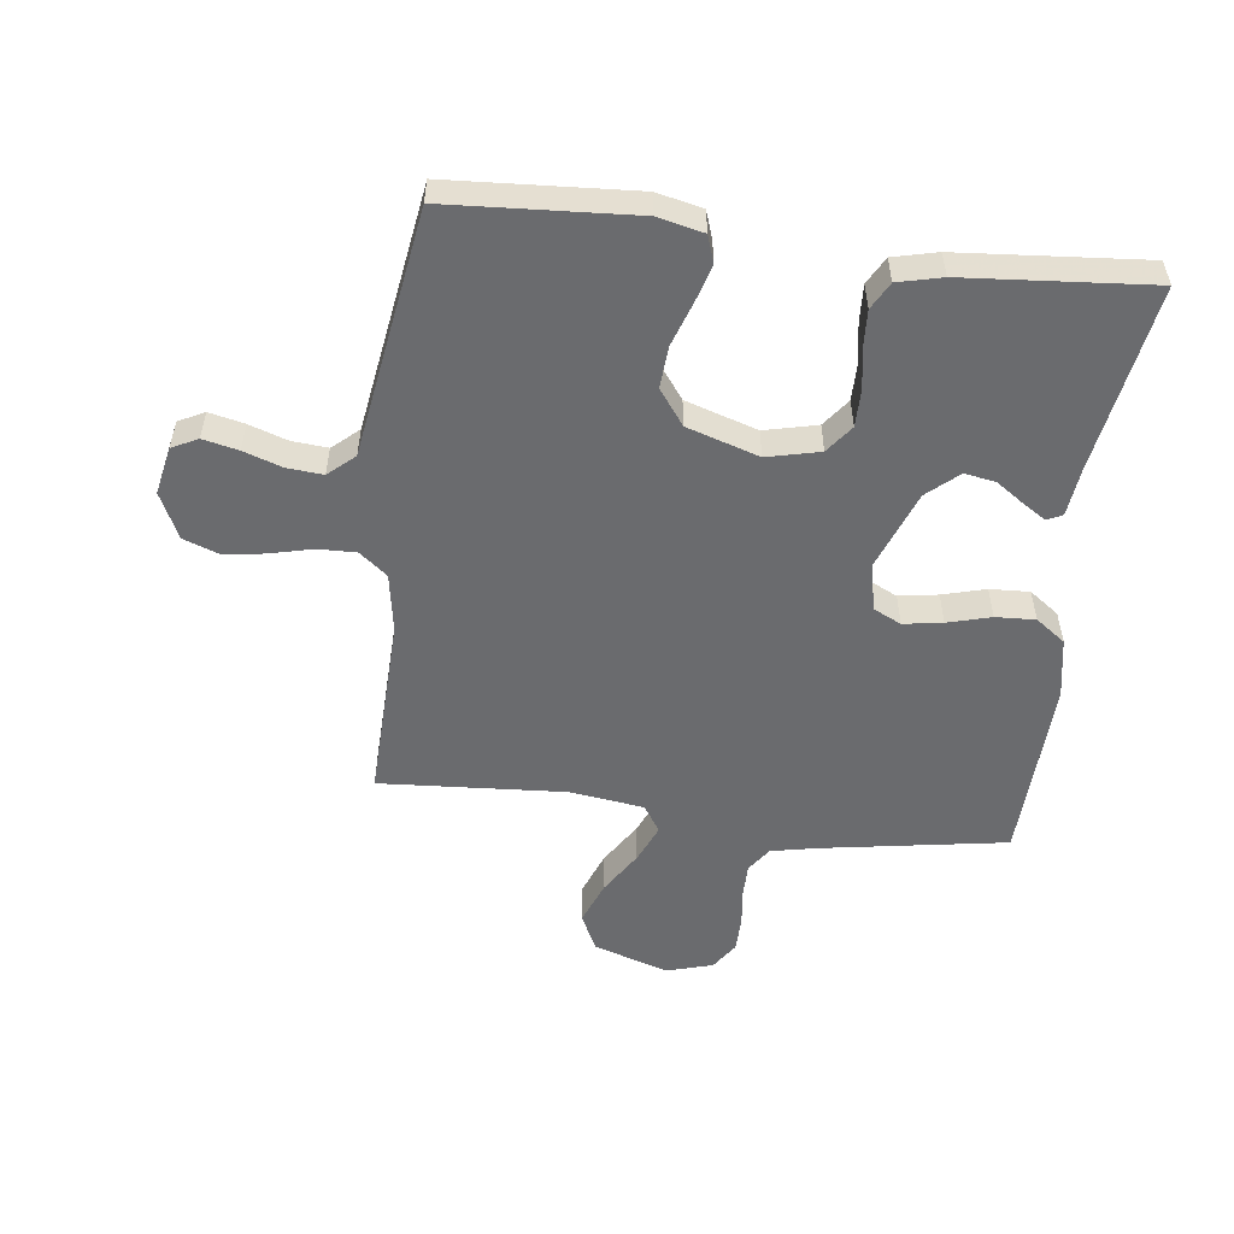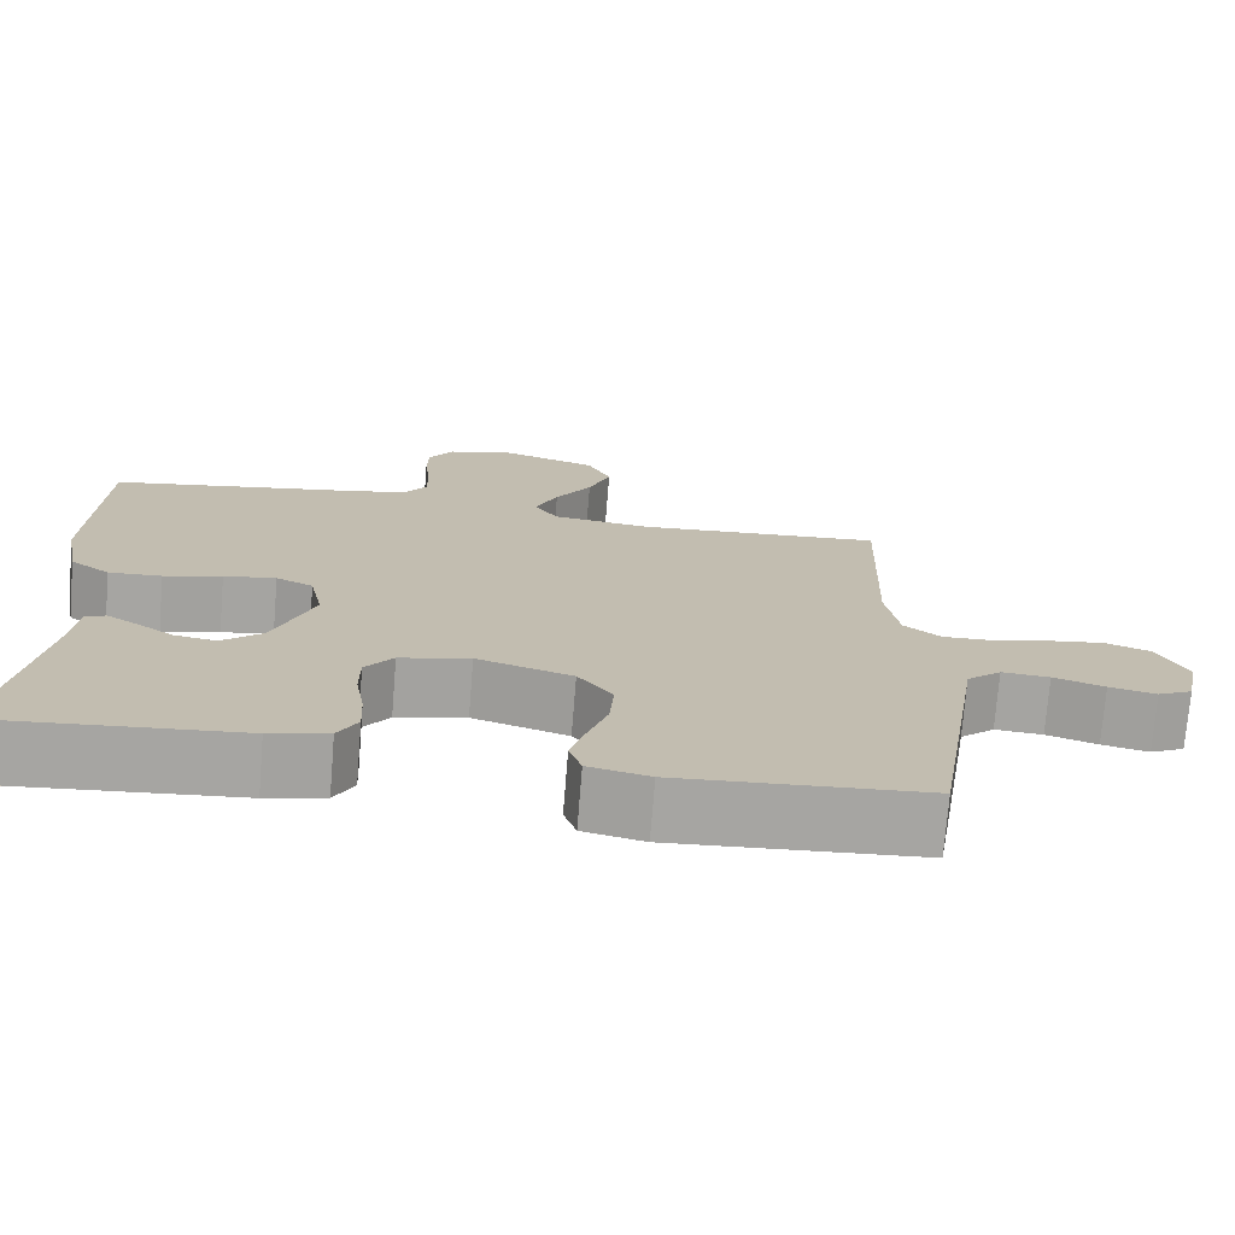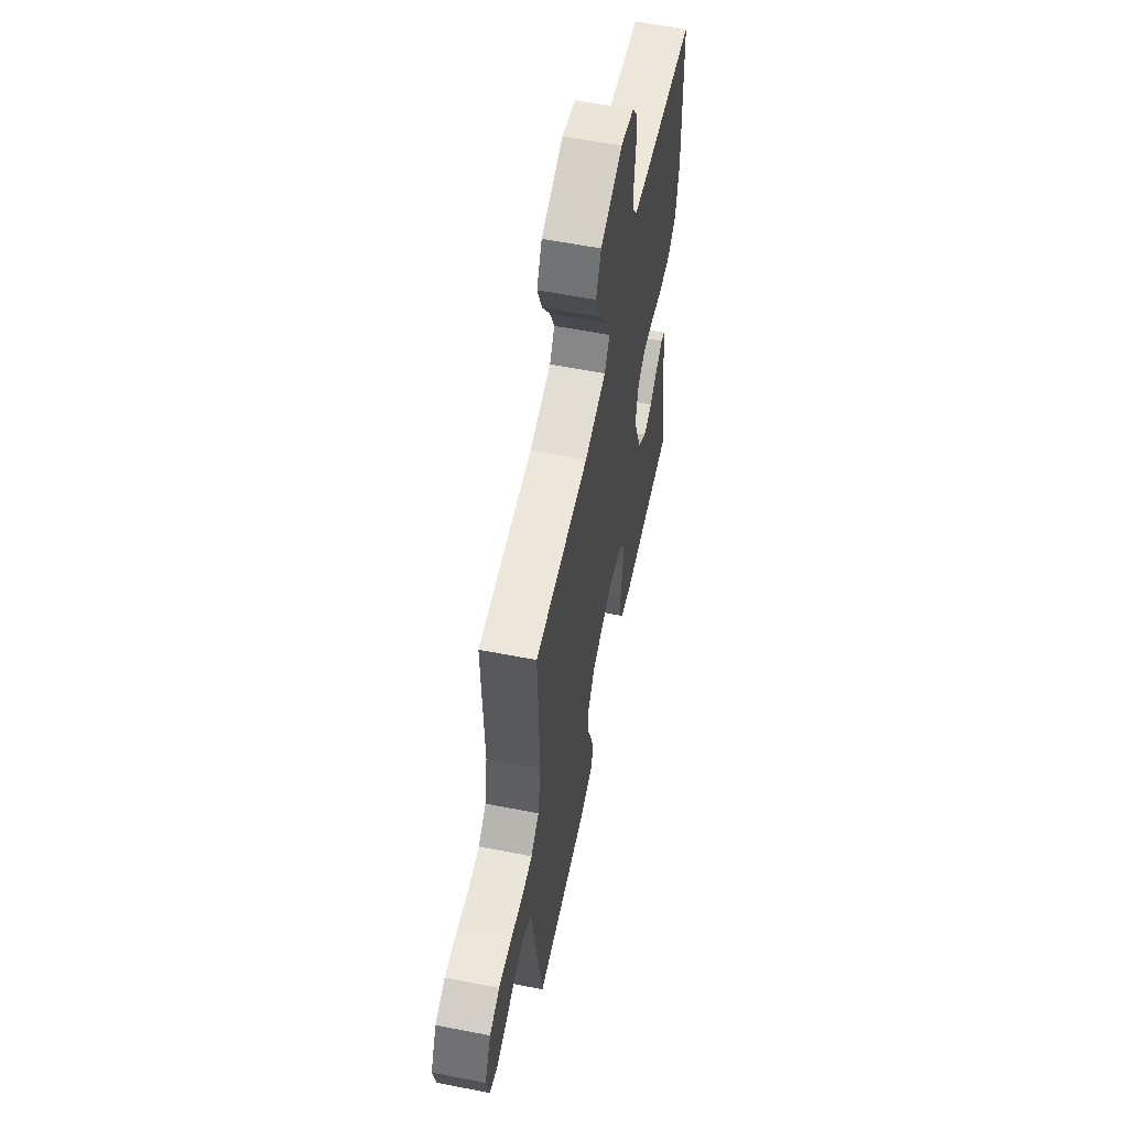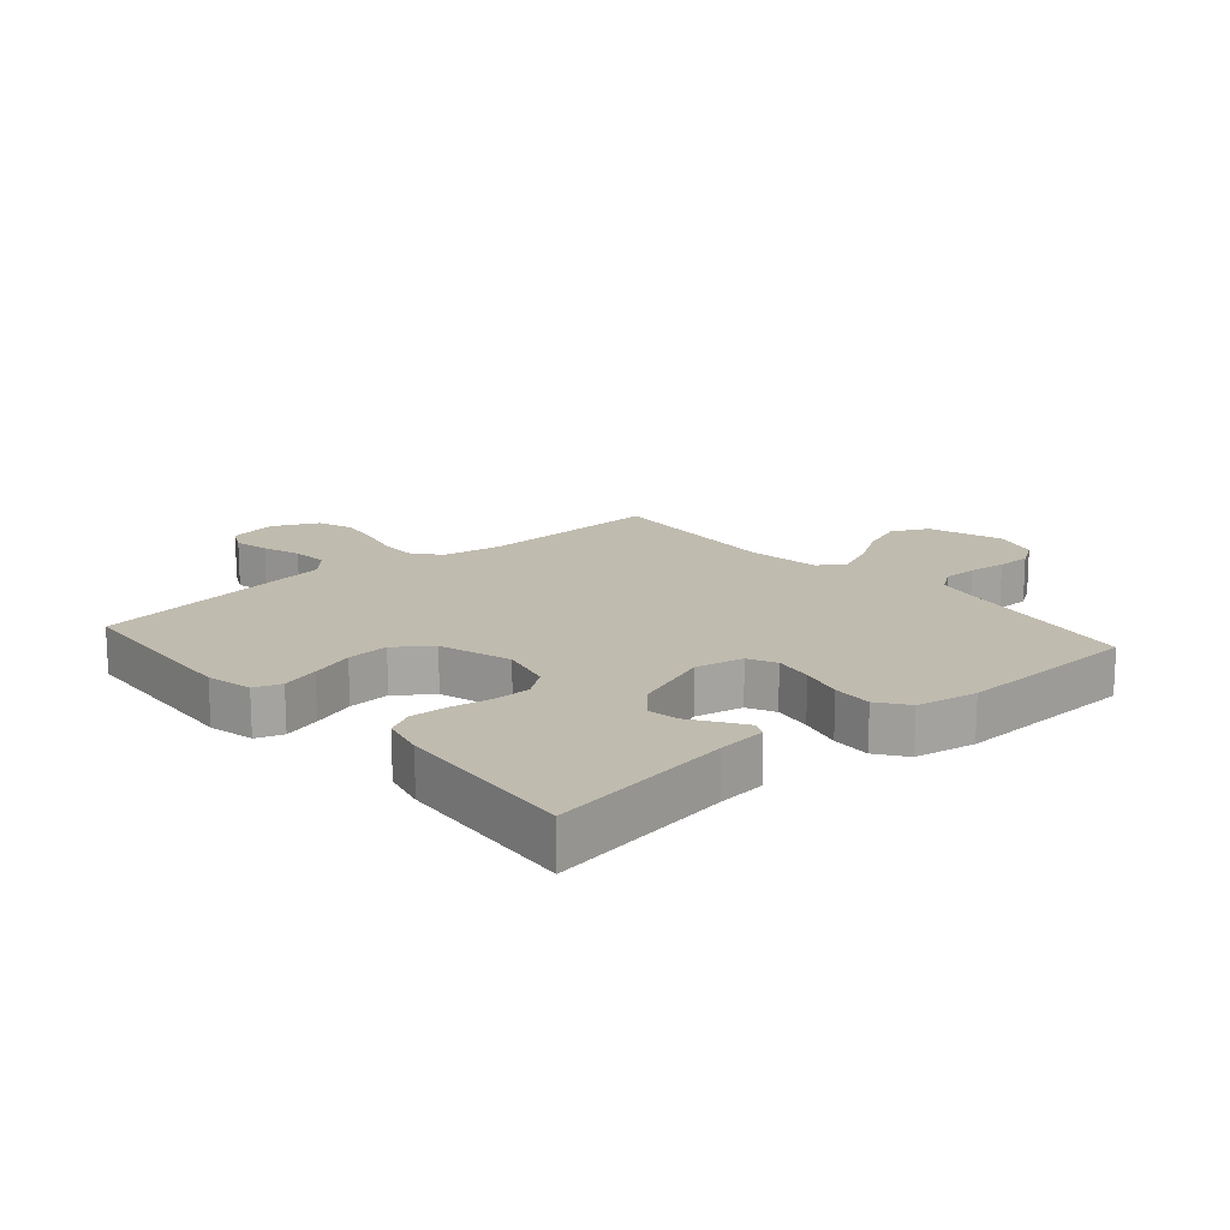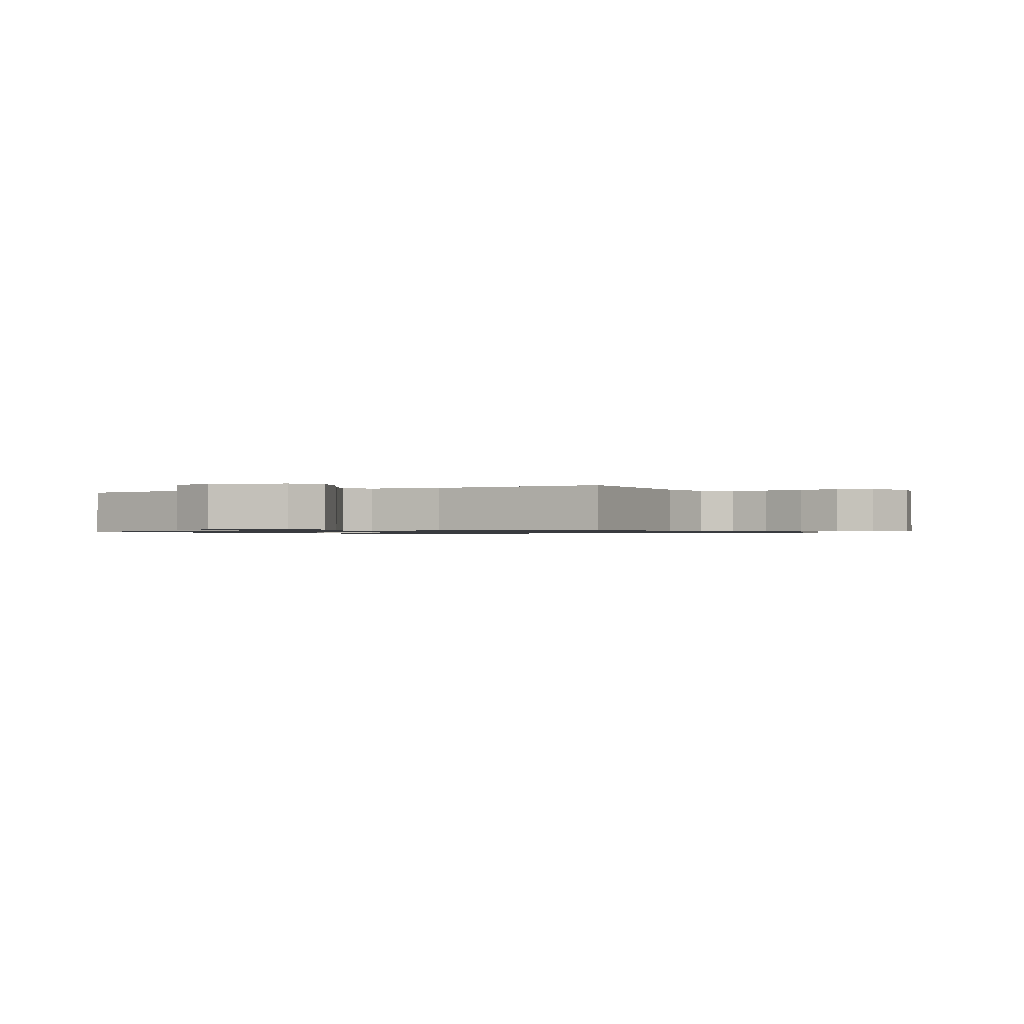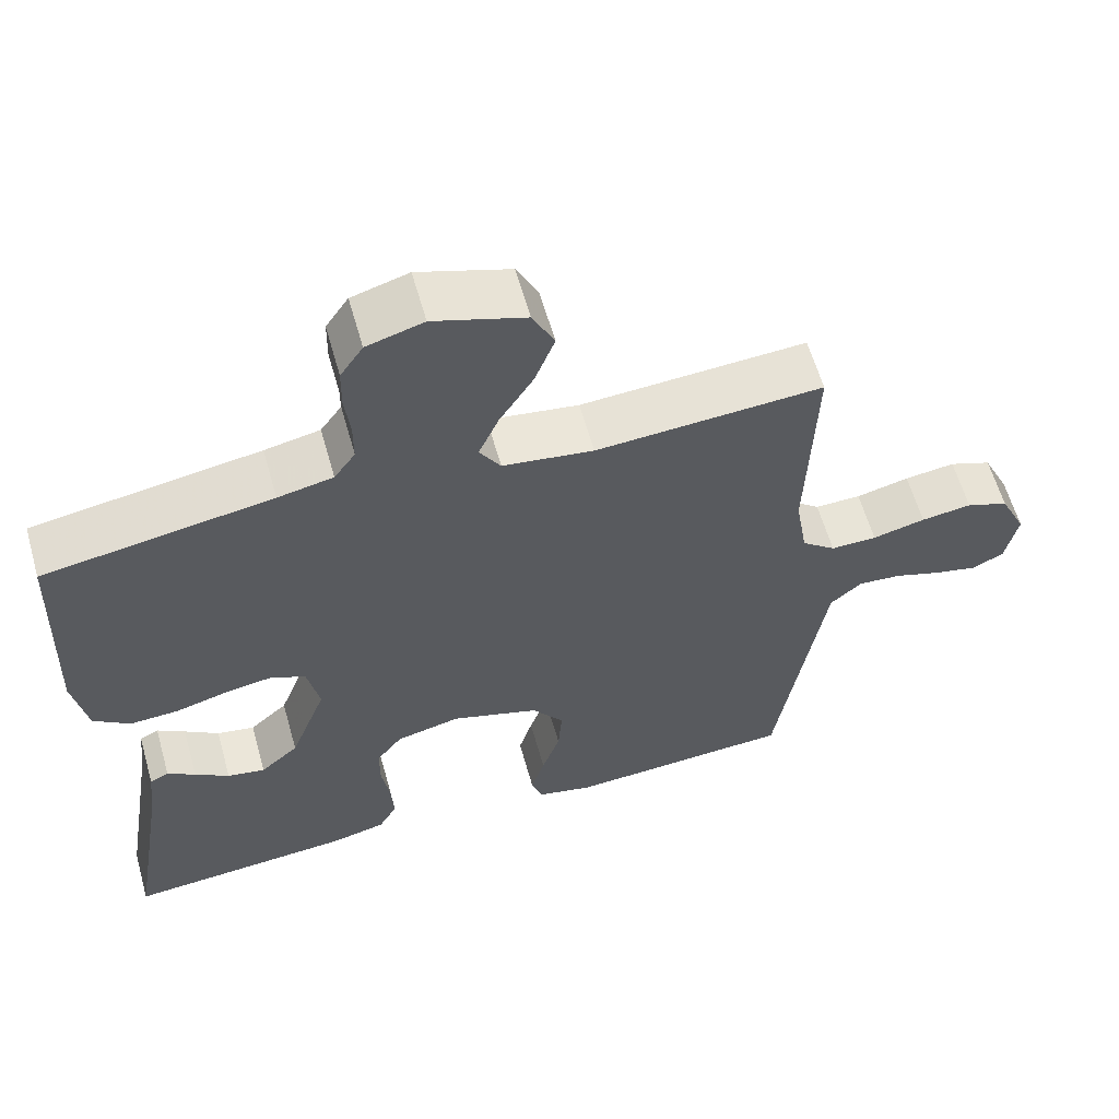
<metadata>
{"format":"obj","ext":"obj","renderer":"f3d","projection":"perspective","resolution":1024,"background":"white","views":[{"elev":-53.4,"azim":173.0,"up":"+Y"},{"elev":-73.7,"azim":-4.6,"up":"+Z"},{"elev":58.8,"azim":101.4,"up":"+Z"},{"elev":16.1,"azim":-130.9,"up":"+Y"},{"elev":-0.9,"azim":28.3,"up":"+Y"},{"elev":60.5,"azim":-15.8,"up":"+Z"}]}
</metadata>
<code>
v 0.5 0.07 -0.5
v 0.2 0.07 -0.518
v 0.126 0.07 -0.501
v 0.111 0.07 -0.457
v 0.129 0.07 -0.396
v 0.153 0.07 -0.326
v 0.158 0.07 -0.258
v 0.116 0.07 -0.201
v 0 0.07 -0.164
v -0.085 0.07 -0.184
v -0.119 0.07 -0.229
v -0.119 0.07 -0.29
v -0.108 0.07 -0.355
v -0.105 0.07 -0.415
v -0.129 0.07 -0.459
v -0.2 0.07 -0.476
v -0.5 0.07 -0.5
v -0.451 0.07 -0.2
v -0.442 0.07 -0.12
v -0.417 0.07 -0.108
v -0.38 0.07 -0.132
v -0.335 0.07 -0.163
v -0.285 0.07 -0.172
v -0.235 0.07 -0.128
v -0.187 0.07 0
v -0.203 0.07 0.077
v -0.248 0.07 0.099
v -0.311 0.07 0.089
v -0.381 0.07 0.07
v -0.445 0.07 0.067
v -0.493 0.07 0.102
v -0.511 0.07 0.2
v -0.5 0.07 0.5
v -0.2 0.07 0.549
v -0.127 0.07 0.564
v -0.099 0.07 0.604
v -0.099 0.07 0.659
v -0.106 0.07 0.72
v -0.105 0.07 0.777
v -0.075 0.07 0.822
v 0 0.07 0.844
v 0.121 0.07 0.804
v 0.15 0.07 0.744
v 0.123 0.07 0.674
v 0.079 0.07 0.604
v 0.052 0.07 0.542
v 0.08 0.07 0.498
v 0.2 0.07 0.481
v 0.5 0.07 0.5
v 0.49 0.07 0.2
v 0.506 0.07 0.104
v 0.551 0.07 0.068
v 0.612 0.07 0.069
v 0.682 0.07 0.086
v 0.749 0.07 0.095
v 0.805 0.07 0.074
v 0.84 0.07 0
v 0.824 0.07 -0.078
v 0.782 0.07 -0.099
v 0.725 0.07 -0.086
v 0.663 0.07 -0.065
v 0.605 0.07 -0.06
v 0.563 0.07 -0.097
v 0.547 0.07 -0.2
v 0.5 0 -0.5
v 0.2 0 -0.518
v 0.126 0 -0.501
v 0.111 0 -0.457
v 0.129 0 -0.396
v 0.153 0 -0.326
v 0.158 0 -0.258
v 0.116 0 -0.201
v 0 0 -0.164
v -0.085 0 -0.184
v -0.119 0 -0.229
v -0.119 0 -0.29
v -0.108 0 -0.355
v -0.105 0 -0.415
v -0.129 0 -0.459
v -0.2 0 -0.476
v -0.5 0 -0.5
v -0.451 0 -0.2
v -0.442 0 -0.12
v -0.417 0 -0.108
v -0.38 0 -0.132
v -0.335 0 -0.163
v -0.285 0 -0.172
v -0.235 0 -0.128
v -0.187 0 0
v -0.203 0 0.077
v -0.248 0 0.099
v -0.311 0 0.089
v -0.381 0 0.07
v -0.445 0 0.067
v -0.493 0 0.102
v -0.511 0 0.2
v -0.5 0 0.5
v -0.2 0 0.549
v -0.127 0 0.564
v -0.099 0 0.604
v -0.099 0 0.659
v -0.106 0 0.72
v -0.105 0 0.777
v -0.075 0 0.822
v 0 0 0.844
v 0.121 0 0.804
v 0.15 0 0.744
v 0.123 0 0.674
v 0.079 0 0.604
v 0.052 0 0.542
v 0.08 0 0.498
v 0.2 0 0.481
v 0.5 0 0.5
v 0.49 0 0.2
v 0.506 0 0.104
v 0.551 0 0.068
v 0.612 0 0.069
v 0.682 0 0.086
v 0.749 0 0.095
v 0.805 0 0.074
v 0.84 0 0
v 0.824 0 -0.078
v 0.782 0 -0.099
v 0.725 0 -0.086
v 0.663 0 -0.065
v 0.605 0 -0.06
v 0.563 0 -0.097
v 0.547 0 -0.2
f 4 5 6
f 3 4 6
f 2 3 6
f 1 2 6
f 64 1 6
f 63 64 6
f 62 63 6 7
f 59 60 61
f 58 59 61
f 57 58 61
f 56 57 61
f 55 56 61
f 54 55 61
f 53 54 61
f 52 53 61 62
f 62 7 8
f 52 62 8
f 51 52 8
f 48 49 50
f 51 8 9
f 50 51 9
f 48 50 9
f 47 48 9
f 43 44 45
f 42 43 45
f 41 42 45
f 40 41 45
f 39 40 45
f 38 39 45
f 37 38 45
f 36 37 45 46
f 47 9 10
f 46 47 10
f 36 46 10
f 35 36 10
f 32 33 34
f 31 32 34
f 30 31 34
f 29 30 34
f 28 29 34
f 27 28 34 35
f 20 21 22
f 19 20 22
f 18 19 22
f 18 22 23
f 17 18 23
f 16 17 23
f 15 16 23
f 14 15 23
f 13 14 23
f 12 13 23
f 11 12 23 24
f 26 27 35
f 35 10 11
f 26 35 11
f 25 26 11
f 11 24 25
f 70 69 68
f 70 68 67
f 70 67 66
f 70 66 65
f 70 65 128
f 70 128 127
f 71 70 127 126
f 125 124 123
f 125 123 122
f 125 122 121
f 125 121 120
f 125 120 119
f 125 119 118
f 125 118 117
f 126 125 117 116
f 72 71 126
f 72 126 116
f 72 116 115
f 114 113 112
f 73 72 115
f 73 115 114
f 73 114 112
f 73 112 111
f 109 108 107
f 109 107 106
f 109 106 105
f 109 105 104
f 109 104 103
f 109 103 102
f 109 102 101
f 110 109 101 100
f 74 73 111
f 74 111 110
f 74 110 100
f 74 100 99
f 98 97 96
f 98 96 95
f 98 95 94
f 98 94 93
f 98 93 92
f 99 98 92 91
f 86 85 84
f 86 84 83
f 86 83 82
f 87 86 82
f 87 82 81
f 87 81 80
f 87 80 79
f 87 79 78
f 87 78 77
f 87 77 76
f 88 87 76 75
f 99 91 90
f 75 74 99
f 75 99 90
f 75 90 89
f 89 88 75
f 1 65 66 2
f 2 66 67 3
f 3 67 68 4
f 4 68 69 5
f 5 69 70 6
f 6 70 71 7
f 7 71 72 8
f 8 72 73 9
f 9 73 74 10
f 10 74 75 11
f 11 75 76 12
f 12 76 77 13
f 13 77 78 14
f 14 78 79 15
f 15 79 80 16
f 16 80 81 17
f 17 81 82 18
f 18 82 83 19
f 19 83 84 20
f 20 84 85 21
f 21 85 86 22
f 22 86 87 23
f 23 87 88 24
f 24 88 89 25
f 25 89 90 26
f 26 90 91 27
f 27 91 92 28
f 28 92 93 29
f 29 93 94 30
f 30 94 95 31
f 31 95 96 32
f 32 96 97 33
f 33 97 98 34
f 34 98 99 35
f 35 99 100 36
f 36 100 101 37
f 37 101 102 38
f 38 102 103 39
f 39 103 104 40
f 40 104 105 41
f 41 105 106 42
f 42 106 107 43
f 43 107 108 44
f 44 108 109 45
f 45 109 110 46
f 46 110 111 47
f 47 111 112 48
f 48 112 113 49
f 49 113 114 50
f 50 114 115 51
f 51 115 116 52
f 52 116 117 53
f 53 117 118 54
f 54 118 119 55
f 55 119 120 56
f 56 120 121 57
f 57 121 122 58
f 58 122 123 59
f 59 123 124 60
f 60 124 125 61
f 61 125 126 62
f 62 126 127 63
f 63 127 128 64
f 64 128 65 1

</code>
